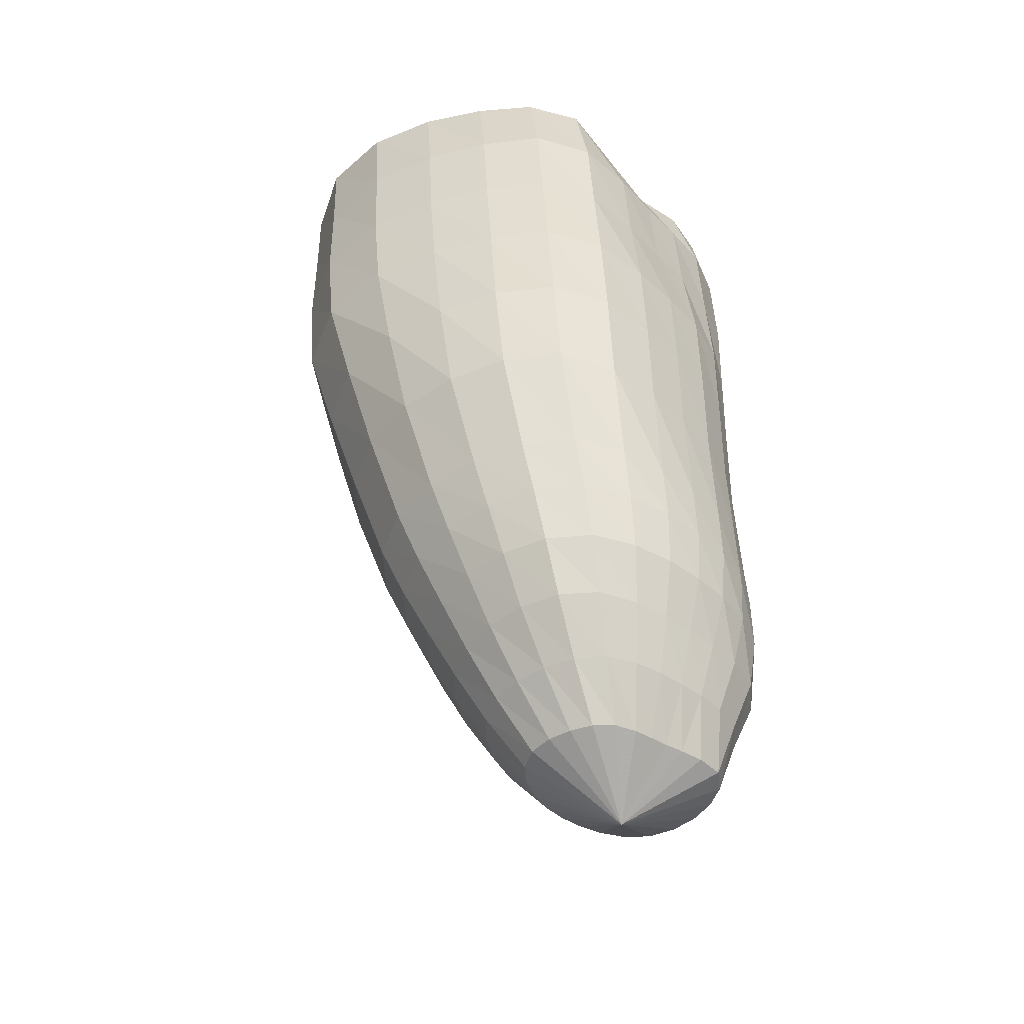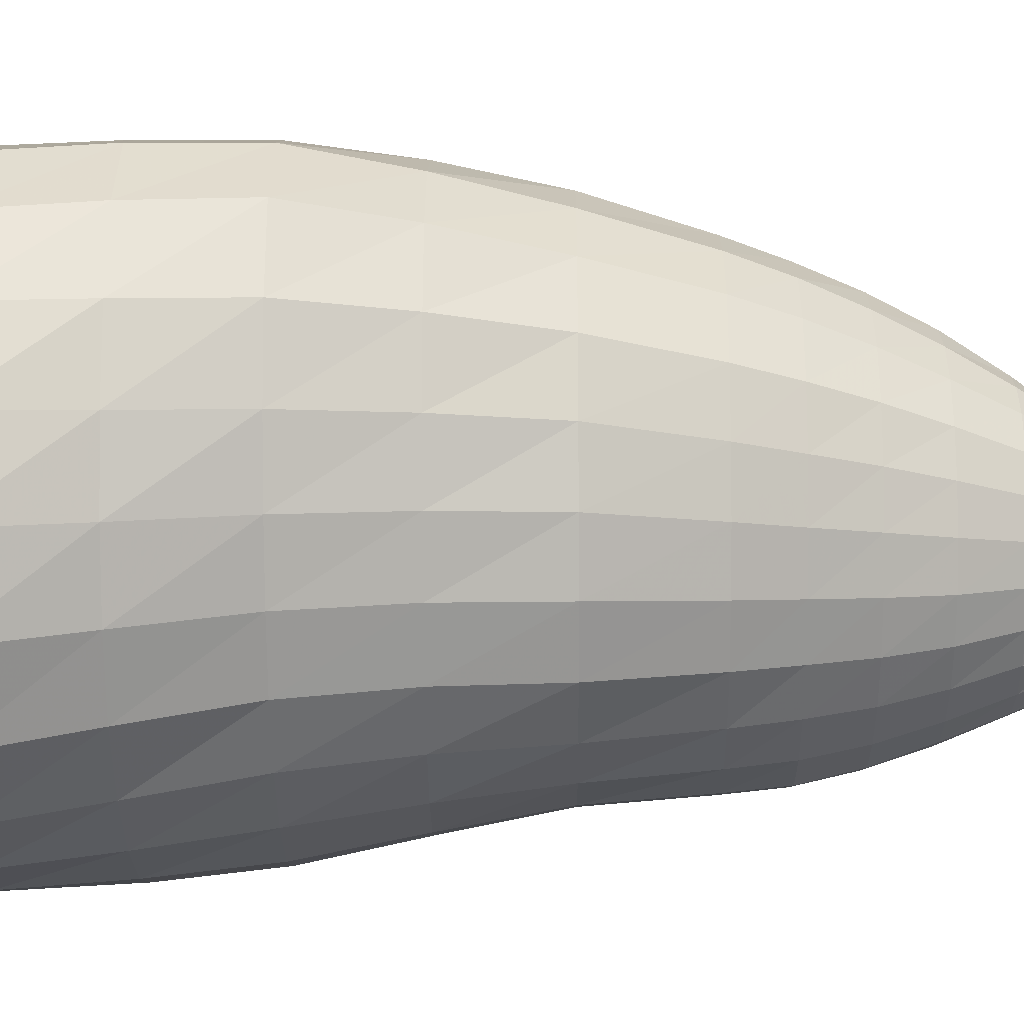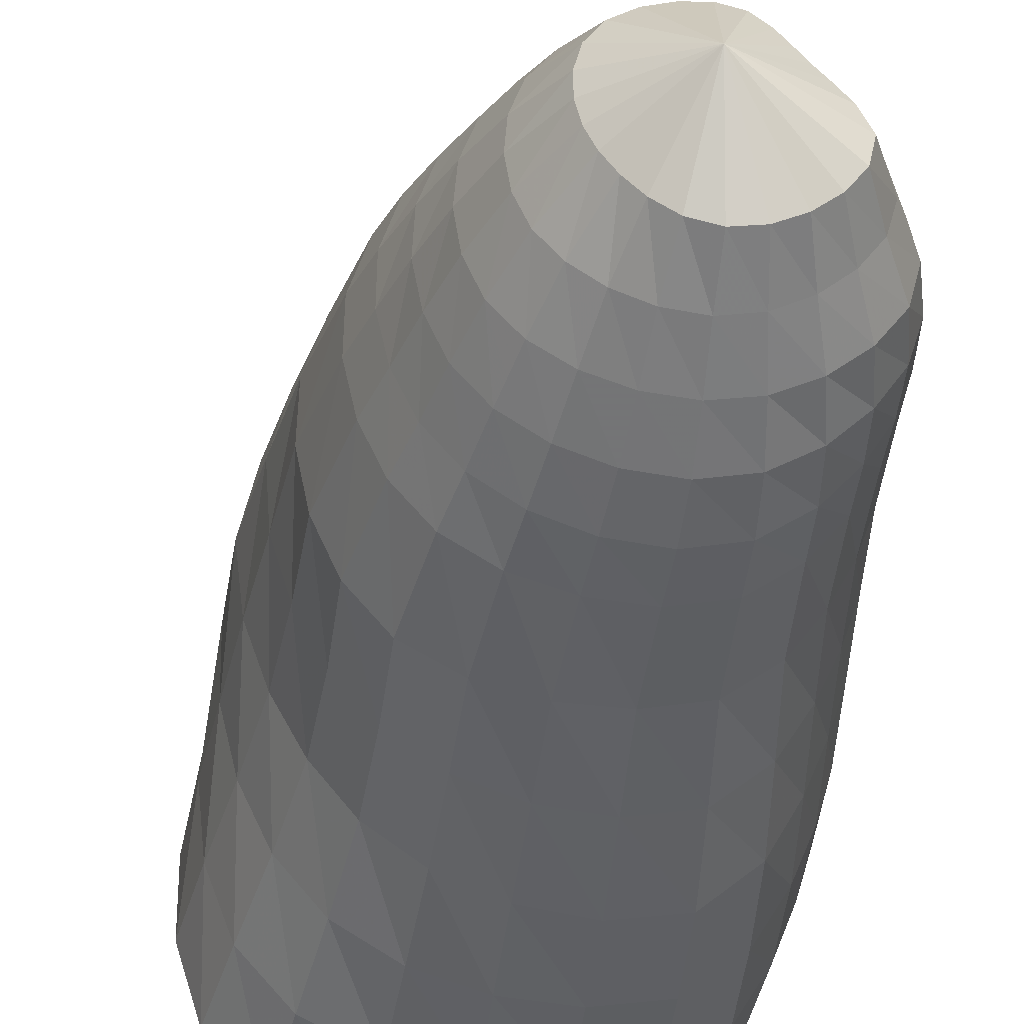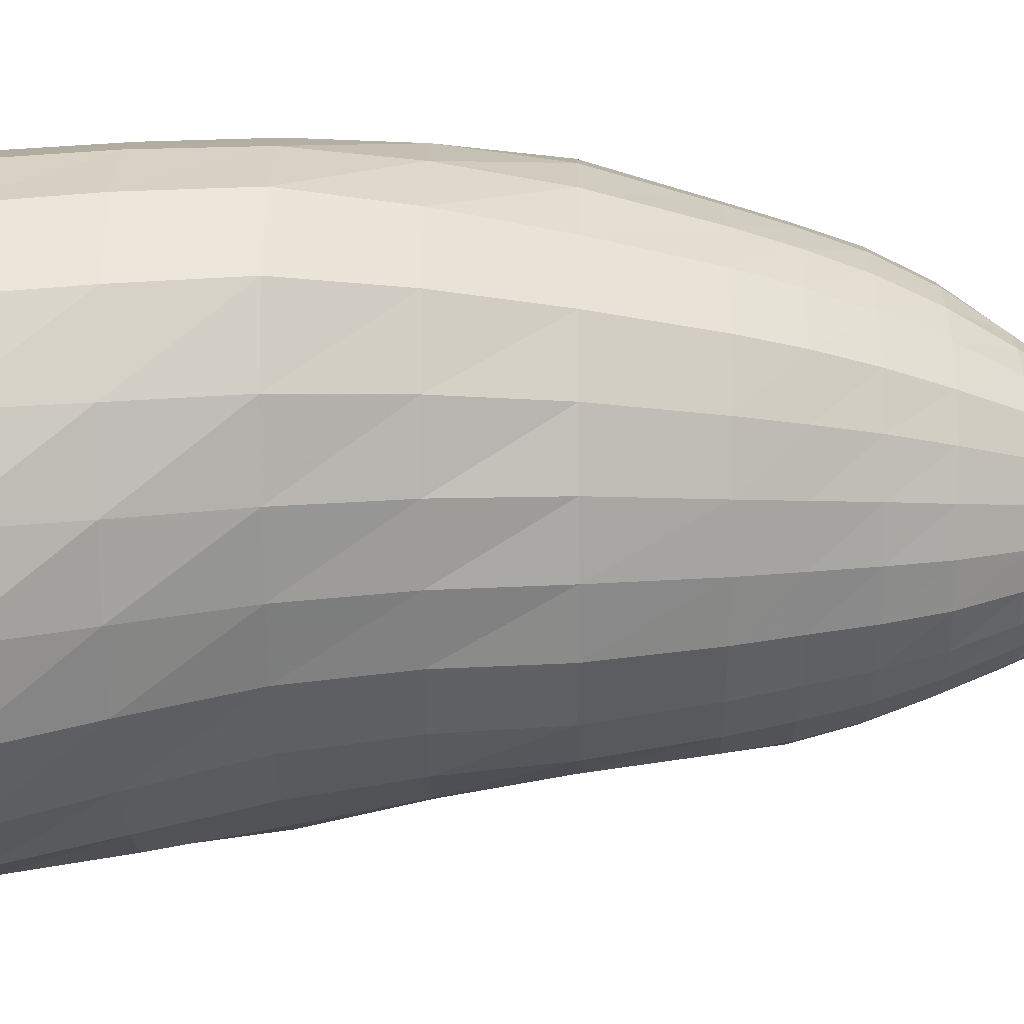
<metadata>
{"format":"obj","ext":"obj","renderer":"f3d","projection":"perspective","resolution":1024,"background":"white","views":[{"elev":-45.7,"azim":19.7,"up":"+Y"},{"elev":-15.5,"azim":-89.4,"up":"+Z"},{"elev":-36.8,"azim":-1.7,"up":"+Z"},{"elev":3.6,"azim":-89.4,"up":"+Z"}]}
</metadata>
<code>
v -0.6041 -0.1863 1.744
v -1.124 -0.1863 1.799
v -1.693 -0.1863 1.744
v -2.234 -0.1863 1.487
v -2.606 -0.1863 1.013
v -2.849 -0.1863 0.459
v -2.974 -0.1863 -0.1425
v -2.965 -0.1863 -0.775
v -2.77 -0.1863 -1.393
v -2.335 -0.1863 -1.873
v -1.743 -0.1863 -2.115
v -1.151 -0.1863 -2.185
v -0.6041 -0.1863 -2.155
v -0.09096 -0.1863 -2.058
v 0.3577 -0.1863 -1.808
v 0.6336 -0.1863 -1.38
v 0.7891 -0.1863 -0.9469
v 0.8889 -0.1863 -0.5425
v 0.7998 -0.1863 -0.1425
v 0.5851 -0.1863 0.1761
v 0.4616 -0.1863 0.4728
v 0.3882 -0.1863 0.8498
v 0.253 -0.1863 1.342
v -0.1309 -0.1863 1.623
v -0.4997 -1.003 1.881
v -1.033 -1.003 1.914
v -1.607 -1.003 1.841
v -2.163 -1.003 1.586
v -2.548 -1.003 1.106
v -2.756 -1.003 0.5275
v -2.821 -1.003 -0.07699
v -2.752 -1.003 -0.6804
v -2.538 -1.003 -1.254
v -2.144 -1.003 -1.721
v -1.612 -1.003 -2.004
v -1.051 -1.003 -2.136
v -0.4997 -1.003 -2.156
v 0.03528 -1.003 -2.074
v 0.4767 -1.003 -1.768
v 0.7459 -1.003 -1.323
v 0.9133 -1.003 -0.8928
v 1.034 -1.003 -0.488
v 1.011 -1.003 -0.07699
v 0.8837 -1.003 0.2937
v 0.7424 -1.003 0.6402
v 0.6043 -1.003 1.027
v 0.3917 -1.003 1.467
v -0.002801 -1.003 1.778
v -0.4437 -1.819 1.934
v -0.9781 -1.819 1.966
v -1.555 -1.819 1.896
v -2.122 -1.819 1.649
v -2.515 -1.819 1.167
v -2.672 -1.819 0.5685
v -2.656 -1.819 -0.02858
v -2.52 -1.819 -0.585
v -2.288 -1.819 -1.094
v -1.943 -1.819 -1.528
v -1.486 -1.819 -1.833
v -0.9762 -1.819 -2.016
v -0.4437 -1.819 -2.084
v 0.08961 -1.819 -2.019
v 0.5196 -1.819 -1.697
v 0.7838 -1.819 -1.256
v 0.9542 -1.819 -0.8356
v 1.073 -1.819 -0.4351
v 1.052 -1.819 -0.02858
v 0.9406 -1.819 0.3423
v 0.8021 -1.819 0.6907
v 0.6573 -1.819 1.072
v 0.4396 -1.819 1.501
v 0.05369 -1.819 1.828
v -0.3858 -2.635 1.968
v -0.9123 -2.635 1.992
v -1.478 -2.635 1.918
v -2.038 -2.635 1.679
v -2.436 -2.635 1.211
v -2.56 -2.635 0.6097
v -2.486 -2.635 0.02709
v -2.309 -2.635 -0.4883
v -2.07 -2.635 -0.9455
v -1.762 -2.635 -1.349
v -1.361 -2.635 -1.662
v -0.896 -2.635 -1.877
v -0.3858 -2.635 -1.979
v 0.1352 -2.635 -1.917
v 0.5401 -2.635 -1.577
v 0.7828 -2.635 -1.141
v 0.9457 -2.635 -0.7416
v 1.07 -2.635 -0.363
v 1.1 -2.635 0.02709
v 1.039 -2.635 0.4089
v 0.903 -2.635 0.7711
v 0.7378 -2.635 1.151
v 0.4954 -2.635 1.553
v 0.1066 -2.635 1.864
v -0.3335 -3.451 1.978
v -0.8437 -3.451 1.964
v -1.363 -3.451 1.843
v -1.856 -3.451 1.582
v -2.216 -3.451 1.147
v -2.351 -3.451 0.6001
v -2.307 -3.451 0.05961
v -2.16 -3.451 -0.4299
v -1.943 -3.451 -0.8696
v -1.648 -3.451 -1.255
v -1.258 -3.451 -1.542
v -0.8122 -3.451 -1.727
v -0.3335 -3.451 -1.805
v 0.1482 -3.451 -1.738
v 0.5273 -3.451 -1.431
v 0.7678 -3.451 -1.042
v 0.9364 -3.451 -0.6735
v 1.061 -3.451 -0.3141
v 1.1 -3.451 0.05961
v 1.051 -3.451 0.4305
v 0.9221 -3.451 0.7845
v 0.7637 -3.451 1.157
v 0.5306 -3.451 1.556
v 0.1545 -3.451 1.881
v -0.2882 -4.267 1.902
v -0.7689 -4.267 1.857
v -1.236 -4.267 1.705
v -1.662 -4.267 1.437
v -1.981 -4.267 1.04
v -2.131 -4.267 0.5566
v -2.14 -4.267 0.06292
v -2.045 -4.267 -0.4078
v -1.859 -4.267 -0.8441
v -1.567 -4.267 -1.216
v -1.171 -4.267 -1.466
v -0.7343 -4.267 -1.602
v -0.2882 -4.267 -1.642
v 0.1502 -4.267 -1.573
v 0.5071 -4.267 -1.315
v 0.7526 -4.267 -0.9778
v 0.9303 -4.267 -0.6406
v 1.054 -4.267 -0.2967
v 1.091 -4.267 0.06292
v 1.043 -4.267 0.4197
v 0.9191 -4.267 0.76
v 0.7645 -4.267 1.116
v 0.5398 -4.267 1.497
v 0.1806 -4.267 1.812
v -0.2091 -5.083 1.667
v -0.6381 -5.083 1.631
v -1.058 -5.083 1.5
v -1.444 -5.083 1.264
v -1.731 -5.083 0.9087
v -1.864 -5.083 0.4733
v -1.869 -5.083 0.02981
v -1.779 -5.083 -0.3909
v -1.611 -5.083 -0.7793
v -1.351 -5.083 -1.112
v -1.007 -5.083 -1.352
v -0.6196 -5.083 -1.502
v -0.2091 -5.083 -1.561
v 0.1997 -5.083 -1.496
v 0.5369 -5.083 -1.262
v 0.7818 -5.083 -0.9611
v 0.9627 -5.083 -0.6467
v 1.081 -5.083 -0.3158
v 1.108 -5.083 0.02981
v 1.055 -5.083 0.3686
v 0.9297 -5.083 0.6873
v 0.7638 -5.083 1.003
v 0.5365 -5.083 1.321
v 0.2074 -5.083 1.584
v -0.158 -5.507 1.543
v -0.5582 -5.507 1.506
v -0.9466 -5.507 1.378
v -1.301 -5.507 1.155
v -1.565 -5.507 0.8247
v -1.688 -5.507 0.422
v -1.691 -5.507 0.01213
v -1.608 -5.507 -0.3763
v -1.451 -5.507 -0.7346
v -1.214 -5.507 -1.044
v -0.9037 -5.507 -1.279
v -0.5467 -5.507 -1.439
v -0.158 -5.507 -1.507
v 0.2322 -5.507 -1.444
v 0.5596 -5.507 -1.231
v 0.8061 -5.507 -0.952
v 0.9893 -5.507 -0.6503
v 1.101 -5.507 -0.3252
v 1.116 -5.507 0.01213
v 1.056 -5.507 0.3373
v 0.9304 -5.507 0.6405
v 0.7635 -5.507 0.9337
v 0.5406 -5.507 1.222
v 0.23 -5.507 1.46
v -0.1137 -5.931 1.404
v -0.48 -5.931 1.362
v -0.8282 -5.931 1.233
v -1.139 -5.931 1.021
v -1.372 -5.931 0.722
v -1.489 -5.931 0.3639
v -1.504 -5.931 -0.004632
v -1.44 -5.931 -0.3601
v -1.302 -5.931 -0.6909
v -1.083 -5.931 -0.9736
v -0.797 -5.931 -1.188
v -0.4695 -5.931 -1.333
v -0.1137 -5.931 -1.395
v 0.2449 -5.931 -1.343
v 0.5587 -5.931 -1.169
v 0.811 -5.931 -0.9293
v 1.001 -5.931 -0.6483
v 1.1 -5.931 -0.3299
v 1.088 -5.931 -0.004632
v 1.008 -5.931 0.296
v 0.8835 -5.931 0.5711
v 0.7275 -5.931 0.8366
v 0.5235 -5.931 1.099
v 0.2417 -5.931 1.322
v -0.08593 -6.354 1.2
v -0.4049 -6.354 1.163
v -0.7061 -6.354 1.046
v -0.9716 -6.354 0.8579
v -1.17 -6.354 0.5982
v -1.275 -6.354 0.2908
v -1.299 -6.354 -0.02777
v -1.252 -6.354 -0.3403
v -1.134 -6.354 -0.633
v -0.9367 -6.354 -0.8786
v -0.6838 -6.354 -1.063
v -0.3964 -6.354 -1.187
v -0.08593 -6.354 -1.241
v 0.2289 -6.354 -1.203
v 0.518 -6.354 -1.074
v 0.765 -6.354 -0.8787
v 0.9536 -6.354 -0.6279
v 1.032 -6.354 -0.3274
v 0.9794 -6.354 -0.02777
v 0.8741 -6.354 0.2295
v 0.7536 -6.354 0.457
v 0.6224 -6.354 0.6806
v 0.4561 -6.354 0.9111
v 0.221 -6.354 1.118
v -0.06457 -6.778 0.9133
v -0.3166 -6.778 0.8929
v -0.5623 -6.778 0.8143
v -0.7854 -6.778 0.6731
v -0.9493 -6.778 0.4631
v -1.035 -6.778 0.2124
v -1.055 -6.778 -0.04767
v -1.017 -6.778 -0.3029
v -0.9194 -6.778 -0.5412
v -0.7606 -6.778 -0.7437
v -0.5585 -6.778 -0.9032
v -0.324 -6.778 -1.016
v -0.06457 -6.778 -1.068
v 0.1997 -6.778 -1.034
v 0.4396 -6.778 -0.9208
v 0.6418 -6.778 -0.754
v 0.7958 -6.778 -0.5444
v 0.8651 -6.778 -0.2968
v 0.8212 -6.778 -0.04767
v 0.7295 -6.778 0.1651
v 0.6258 -6.778 0.3509
v 0.5114 -6.778 0.5283
v 0.3688 -6.778 0.7029
v 0.1766 -6.778 0.8524
v -0.03163 -7.201 0.5995
v -0.2123 -7.201 0.5971
v -0.3959 -7.201 0.554
v -0.5662 -7.201 0.4576
v -0.6836 -7.201 0.2994
v -0.7325 -7.201 0.1108
v -0.7303 -7.201 -0.07703
v -0.6907 -7.201 -0.2536
v -0.6178 -7.201 -0.4154
v -0.5188 -7.201 -0.5642
v -0.3926 -7.201 -0.7023
v -0.2305 -7.201 -0.8191
v -0.03163 -7.201 -0.8821
v 0.1784 -7.201 -0.8609
v 0.3725 -7.201 -0.777
v 0.5392 -7.201 -0.6478
v 0.6658 -7.201 -0.4797
v 0.7116 -7.201 -0.2762
v 0.628 -7.201 -0.07703
v 0.5194 -7.201 0.07062
v 0.4271 -7.201 0.1878
v 0.3469 -7.201 0.3015
v 0.2572 -7.201 0.4231
v 0.134 -7.201 0.5411
v -0.04393 -7.625 -0.1121
f 289 265 266
f 289 266 267
f 289 267 268
f 289 268 269
f 289 269 270
f 289 270 271
f 289 271 272
f 289 272 273
f 289 273 274
f 289 274 275
f 289 275 276
f 289 276 277
f 289 277 278
f 289 278 279
f 289 279 280
f 289 280 281
f 289 281 282
f 289 282 283
f 289 283 284
f 289 284 285
f 289 285 286
f 289 286 287
f 289 287 288
f 289 288 265
f 265 241 242
f 265 242 266
f 266 242 243
f 266 243 267
f 267 243 244
f 267 244 268
f 268 244 245
f 268 245 269
f 269 245 246
f 269 246 270
f 270 246 247
f 270 247 271
f 271 247 248
f 271 248 272
f 272 248 249
f 272 249 273
f 273 249 250
f 273 250 274
f 274 250 251
f 274 251 275
f 275 251 252
f 275 252 276
f 276 252 253
f 276 253 277
f 277 253 254
f 277 254 278
f 278 254 255
f 278 255 279
f 279 255 256
f 279 256 280
f 280 256 257
f 280 257 281
f 281 257 258
f 281 258 282
f 282 258 259
f 282 259 283
f 283 259 260
f 283 260 284
f 284 260 261
f 284 261 285
f 285 261 262
f 285 262 286
f 286 262 263
f 286 263 287
f 287 263 264
f 287 264 288
f 288 264 241
f 288 241 265
f 241 217 218
f 241 218 242
f 242 218 219
f 242 219 243
f 243 219 220
f 243 220 244
f 244 220 221
f 244 221 245
f 245 221 222
f 245 222 246
f 246 222 223
f 246 223 247
f 247 223 224
f 247 224 248
f 248 224 225
f 248 225 249
f 249 225 226
f 249 226 250
f 250 226 227
f 250 227 251
f 251 227 228
f 251 228 252
f 252 228 229
f 252 229 253
f 253 229 230
f 253 230 254
f 254 230 231
f 254 231 255
f 255 231 232
f 255 232 256
f 256 232 233
f 256 233 257
f 257 233 234
f 257 234 258
f 258 234 235
f 258 235 259
f 259 235 236
f 259 236 260
f 260 236 237
f 260 237 261
f 261 237 238
f 261 238 262
f 262 238 239
f 262 239 263
f 263 239 240
f 263 240 264
f 264 240 217
f 264 217 241
f 217 193 194
f 217 194 218
f 218 194 195
f 218 195 219
f 219 195 196
f 219 196 220
f 220 196 197
f 220 197 221
f 221 197 198
f 221 198 222
f 222 198 199
f 222 199 223
f 223 199 200
f 223 200 224
f 224 200 201
f 224 201 225
f 225 201 202
f 225 202 226
f 226 202 203
f 226 203 227
f 227 203 204
f 227 204 228
f 228 204 205
f 228 205 229
f 229 205 206
f 229 206 230
f 230 206 207
f 230 207 231
f 231 207 208
f 231 208 232
f 232 208 209
f 232 209 233
f 233 209 210
f 233 210 234
f 234 210 211
f 234 211 235
f 235 211 212
f 235 212 236
f 236 212 213
f 236 213 237
f 237 213 214
f 237 214 238
f 238 214 215
f 238 215 239
f 239 215 216
f 239 216 240
f 240 216 193
f 240 193 217
f 193 169 170
f 193 170 194
f 194 170 171
f 194 171 195
f 195 171 172
f 195 172 196
f 196 172 173
f 196 173 197
f 197 173 174
f 197 174 198
f 198 174 175
f 198 175 199
f 199 175 176
f 199 176 200
f 200 176 177
f 200 177 201
f 201 177 178
f 201 178 202
f 202 178 179
f 202 179 203
f 203 179 180
f 203 180 204
f 204 180 181
f 204 181 205
f 205 181 182
f 205 182 206
f 206 182 183
f 206 183 207
f 207 183 184
f 207 184 208
f 208 184 185
f 208 185 209
f 209 185 186
f 209 186 210
f 210 186 187
f 210 187 211
f 211 187 188
f 211 188 212
f 212 188 189
f 212 189 213
f 213 189 190
f 213 190 214
f 214 190 191
f 214 191 215
f 215 191 192
f 215 192 216
f 216 192 169
f 216 169 193
f 169 145 146
f 169 146 170
f 170 146 147
f 170 147 171
f 171 147 148
f 171 148 172
f 172 148 149
f 172 149 173
f 173 149 150
f 173 150 174
f 174 150 151
f 174 151 175
f 175 151 152
f 175 152 176
f 176 152 153
f 176 153 177
f 177 153 154
f 177 154 178
f 178 154 155
f 178 155 179
f 179 155 156
f 179 156 180
f 180 156 157
f 180 157 181
f 181 157 158
f 181 158 182
f 182 158 159
f 182 159 183
f 183 159 160
f 183 160 184
f 184 160 161
f 184 161 185
f 185 161 162
f 185 162 186
f 186 162 163
f 186 163 187
f 187 163 164
f 187 164 188
f 188 164 165
f 188 165 189
f 189 165 166
f 189 166 190
f 190 166 167
f 190 167 191
f 191 167 168
f 191 168 192
f 192 168 145
f 192 145 169
f 145 121 122
f 145 122 146
f 146 122 123
f 146 123 147
f 147 123 124
f 147 124 148
f 148 124 125
f 148 125 149
f 149 125 126
f 149 126 150
f 150 126 127
f 150 127 151
f 151 127 128
f 151 128 152
f 152 128 129
f 152 129 153
f 153 129 130
f 153 130 154
f 154 130 131
f 154 131 155
f 155 131 132
f 155 132 156
f 156 132 133
f 156 133 157
f 157 133 134
f 157 134 158
f 158 134 135
f 158 135 159
f 159 135 136
f 159 136 160
f 160 136 137
f 160 137 161
f 161 137 138
f 161 138 162
f 162 138 139
f 162 139 163
f 163 139 140
f 163 140 164
f 164 140 141
f 164 141 165
f 165 141 142
f 165 142 166
f 166 142 143
f 166 143 167
f 167 143 144
f 167 144 168
f 168 144 121
f 168 121 145
f 121 97 98
f 121 98 122
f 122 98 99
f 122 99 123
f 123 99 100
f 123 100 124
f 124 100 101
f 124 101 125
f 125 101 102
f 125 102 126
f 126 102 103
f 126 103 127
f 127 103 104
f 127 104 128
f 128 104 105
f 128 105 129
f 129 105 106
f 129 106 130
f 130 106 107
f 130 107 131
f 131 107 108
f 131 108 132
f 132 108 109
f 132 109 133
f 133 109 110
f 133 110 134
f 134 110 111
f 134 111 135
f 135 111 112
f 135 112 136
f 136 112 113
f 136 113 137
f 137 113 114
f 137 114 138
f 138 114 115
f 138 115 139
f 139 115 116
f 139 116 140
f 140 116 117
f 140 117 141
f 141 117 118
f 141 118 142
f 142 118 119
f 142 119 143
f 143 119 120
f 143 120 144
f 144 120 97
f 144 97 121
f 97 73 74
f 97 74 98
f 98 74 75
f 98 75 99
f 99 75 76
f 99 76 100
f 100 76 77
f 100 77 101
f 101 77 78
f 101 78 102
f 102 78 79
f 102 79 103
f 103 79 80
f 103 80 104
f 104 80 81
f 104 81 105
f 105 81 82
f 105 82 106
f 106 82 83
f 106 83 107
f 107 83 84
f 107 84 108
f 108 84 85
f 108 85 109
f 109 85 86
f 109 86 110
f 110 86 87
f 110 87 111
f 111 87 88
f 111 88 112
f 112 88 89
f 112 89 113
f 113 89 90
f 113 90 114
f 114 90 91
f 114 91 115
f 115 91 92
f 115 92 116
f 116 92 93
f 116 93 117
f 117 93 94
f 117 94 118
f 118 94 95
f 118 95 119
f 119 95 96
f 119 96 120
f 120 96 73
f 120 73 97
f 73 49 50
f 73 50 74
f 74 50 51
f 74 51 75
f 75 51 52
f 75 52 76
f 76 52 53
f 76 53 77
f 77 53 54
f 77 54 78
f 78 54 55
f 78 55 79
f 79 55 56
f 79 56 80
f 80 56 57
f 80 57 81
f 81 57 58
f 81 58 82
f 82 58 59
f 82 59 83
f 83 59 60
f 83 60 84
f 84 60 61
f 84 61 85
f 85 61 62
f 85 62 86
f 86 62 63
f 86 63 87
f 87 63 64
f 87 64 88
f 88 64 65
f 88 65 89
f 89 65 66
f 89 66 90
f 90 66 67
f 90 67 91
f 91 67 68
f 91 68 92
f 92 68 69
f 92 69 93
f 93 69 70
f 93 70 94
f 94 70 71
f 94 71 95
f 95 71 72
f 95 72 96
f 96 72 49
f 96 49 73
f 49 25 26
f 49 26 50
f 50 26 27
f 50 27 51
f 51 27 28
f 51 28 52
f 52 28 29
f 52 29 53
f 53 29 30
f 53 30 54
f 54 30 31
f 54 31 55
f 55 31 32
f 55 32 56
f 56 32 33
f 56 33 57
f 57 33 34
f 57 34 58
f 58 34 35
f 58 35 59
f 59 35 36
f 59 36 60
f 60 36 37
f 60 37 61
f 61 37 38
f 61 38 62
f 62 38 39
f 62 39 63
f 63 39 40
f 63 40 64
f 64 40 41
f 64 41 65
f 65 41 42
f 65 42 66
f 66 42 43
f 66 43 67
f 67 43 44
f 67 44 68
f 68 44 45
f 68 45 69
f 69 45 46
f 69 46 70
f 70 46 47
f 70 47 71
f 71 47 48
f 71 48 72
f 72 48 25
f 72 25 49
f 25 1 2
f 25 2 26
f 26 2 3
f 26 3 27
f 27 3 4
f 27 4 28
f 28 4 5
f 28 5 29
f 29 5 6
f 29 6 30
f 30 6 7
f 30 7 31
f 31 7 8
f 31 8 32
f 32 8 9
f 32 9 33
f 33 9 10
f 33 10 34
f 34 10 11
f 34 11 35
f 35 11 12
f 35 12 36
f 36 12 13
f 36 13 37
f 37 13 14
f 37 14 38
f 38 14 15
f 38 15 39
f 39 15 16
f 39 16 40
f 40 16 17
f 40 17 41
f 41 17 18
f 41 18 42
f 42 18 19
f 42 19 43
f 43 19 20
f 43 20 44
f 44 20 21
f 44 21 45
f 45 21 22
f 45 22 46
f 46 22 23
f 46 23 47
f 47 23 24
f 47 24 48
f 48 24 1
f 48 1 25

</code>
